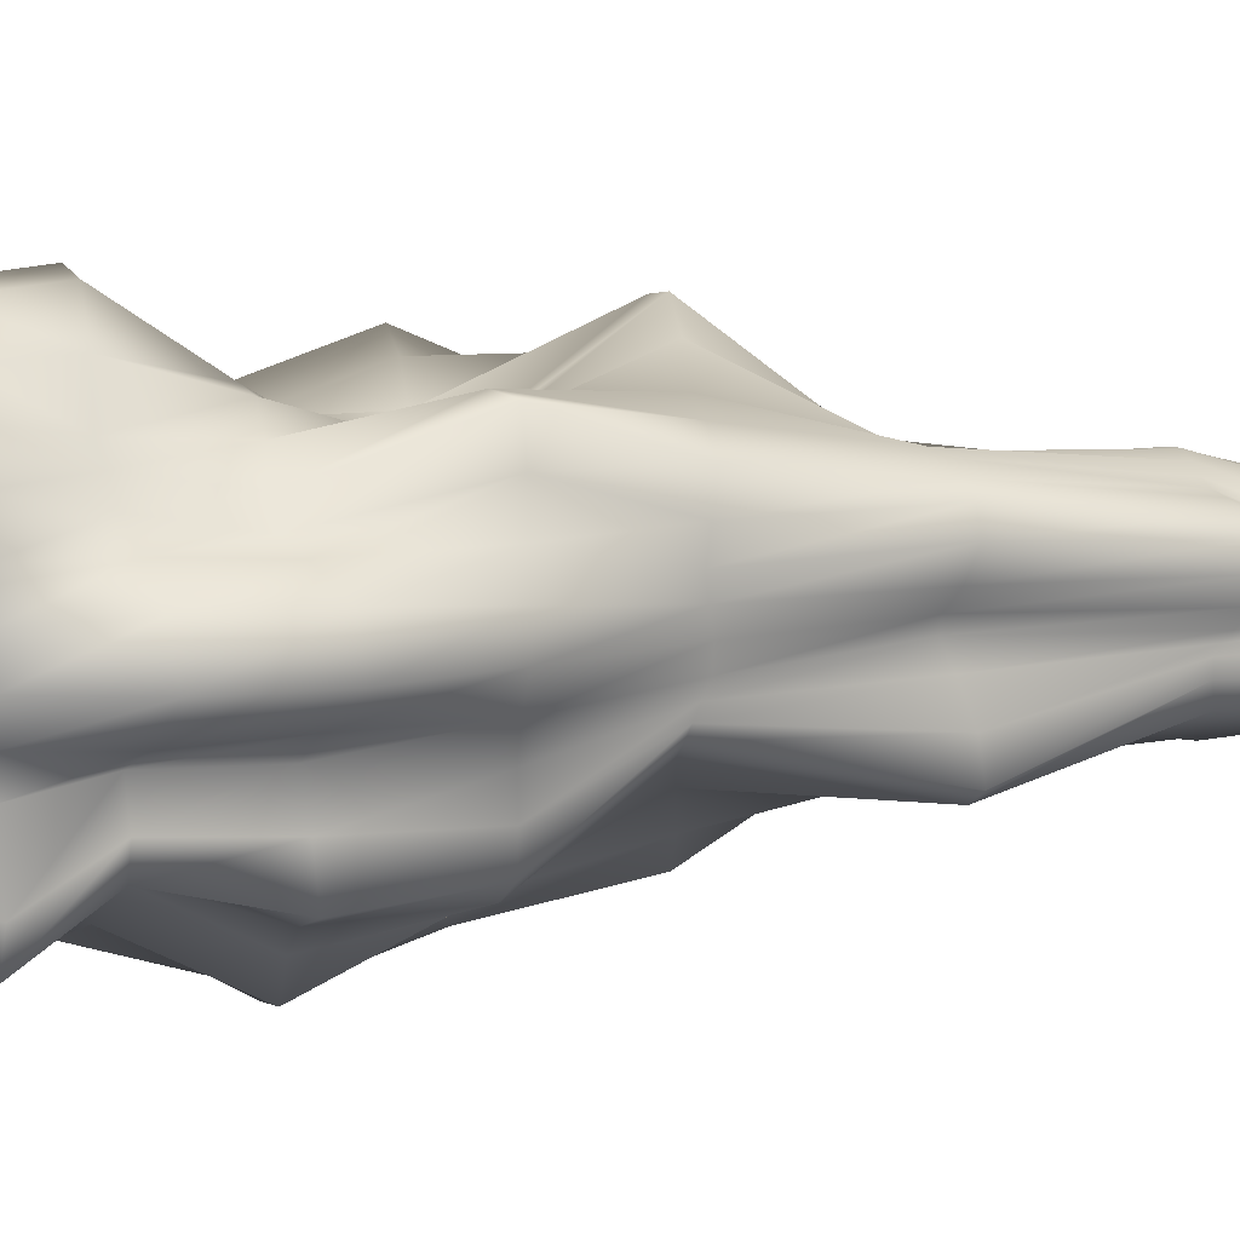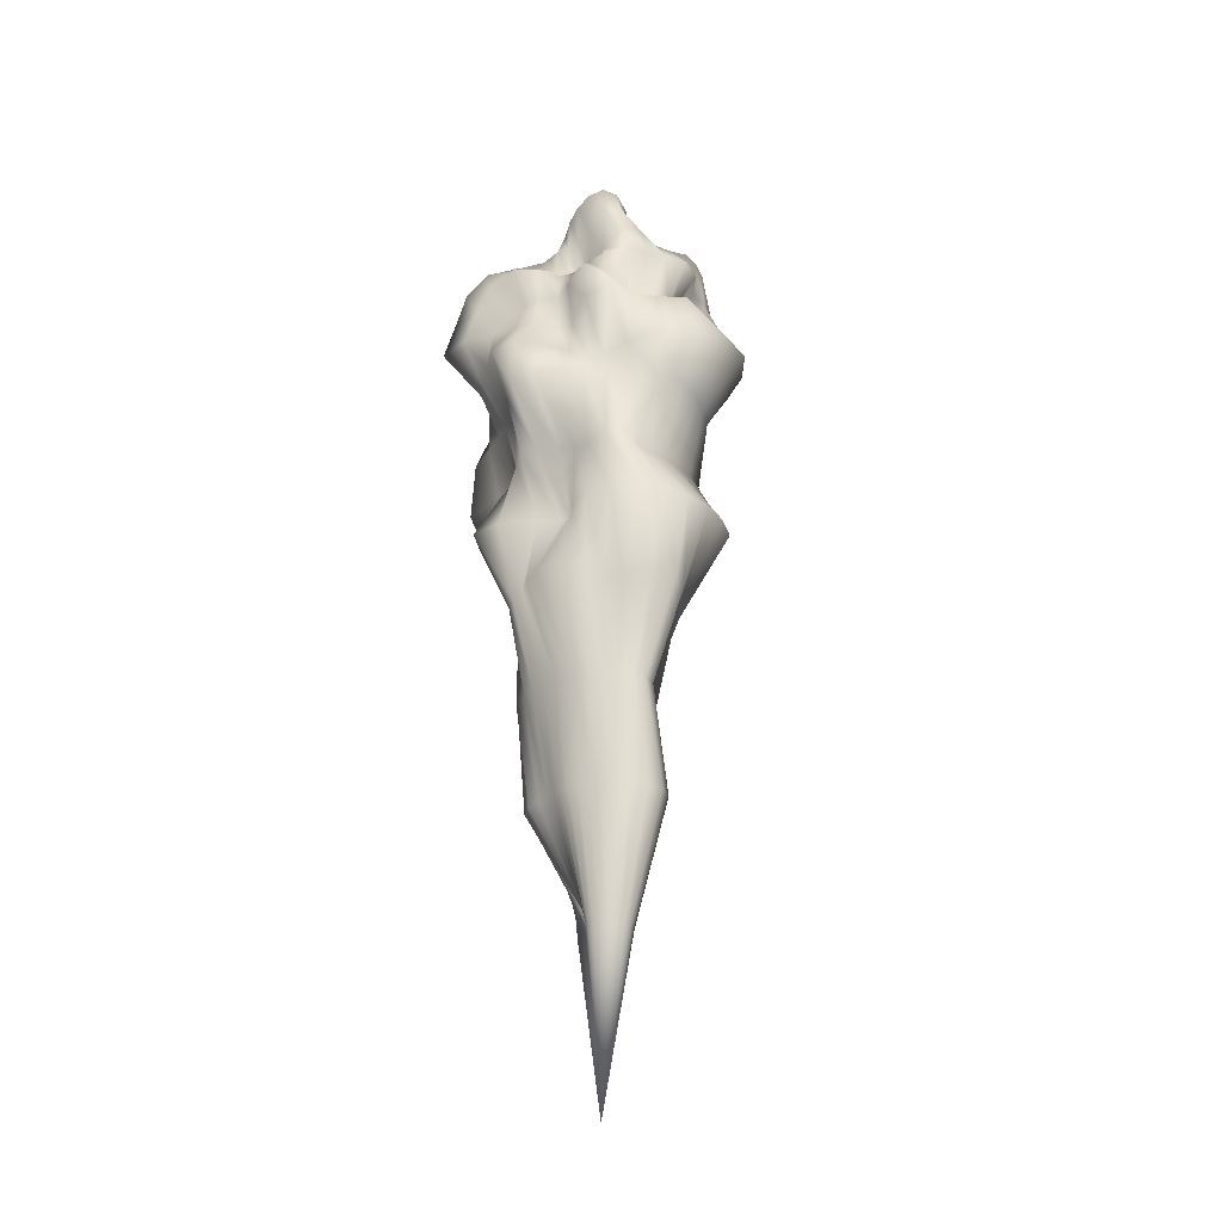
<metadata>
{"format":"obj","ext":"obj","renderer":"f3d","projection":"perspective","resolution":1024,"background":"white","views":[{"elev":11.3,"azim":-109.1,"up":"+Z"},{"elev":-33.0,"azim":31.9,"up":"+Y"}]}
</metadata>
<code>
o Fire_Breath_Sphere.001
v -10.23 2.572 -12.41
v -10.22 2.545 -12.41
v -10.2 2.524 -12.41
v -10.16 2.519 -12.43
v -10.16 2.48 -12.43
v -10.19 2.437 -12.42
v -10.17 2.408 -12.42
v -10.14 2.192 -12.44
v -10.18 2.122 -12.43
v -10.22 2.04 -12.41
v -10.23 2.575 -12.4
v -10.22 2.546 -12.4
v -10.2 2.519 -12.4
v -10.16 2.517 -12.41
v -10.15 2.485 -12.41
v -10.18 2.44 -12.4
v -10.15 2.409 -12.41
v -10.1 2.368 -12.41
v -10.14 2.32 -12.41
v -10.17 2.267 -12.41
v -10.13 2.192 -12.41
v -10.17 2.121 -12.41
v -10.21 2.037 -12.41
v -10.19 1.93 -12.41
v -10.23 1.823 -12.42
v -10.22 2.578 -12.4
v -10.21 2.548 -12.39
v -10.21 2.515 -12.39
v -10.16 2.512 -12.39
v -10.14 2.486 -12.39
v -10.17 2.443 -12.39
v -10.14 2.411 -12.38
v -10.1 2.368 -12.38
v -10.14 2.319 -12.39
v -10.18 2.267 -12.39
v -10.13 2.192 -12.39
v -10.16 2.118 -12.39
v -10.19 2.034 -12.4
v -10.19 1.929 -12.4
v -10.23 1.822 -12.41
v -10.22 2.582 -12.39
v -10.21 2.556 -12.38
v -10.2 2.52 -12.38
v -10.17 2.51 -12.37
v -10.16 2.483 -12.37
v -10.18 2.441 -12.37
v -10.13 2.413 -12.36
v -10.12 2.368 -12.36
v -10.14 2.319 -12.36
v -10.18 2.268 -12.38
v -10.14 2.192 -12.36
v -10.15 2.116 -12.37
v -10.19 2.033 -12.38
v -10.19 1.93 -12.38
v -10.23 1.822 -12.4
v -10.22 2.586 -12.38
v -10.2 2.567 -12.37
v -10.19 2.534 -12.36
v -10.17 2.513 -12.35
v -10.17 2.481 -12.35
v -10.19 2.439 -12.36
v -10.15 2.411 -12.34
v -10.15 2.368 -12.34
v -10.15 2.319 -12.34
v -10.19 2.267 -12.36
v -10.15 2.192 -12.34
v -10.17 2.118 -12.36
v -10.2 2.033 -12.37
v -10.2 1.931 -12.38
v -10.23 1.822 -12.4
v -10.23 2.589 -12.37
v -10.2 2.576 -12.35
v -10.19 2.545 -12.34
v -10.18 2.512 -12.34
v -10.18 2.481 -12.33
v -10.2 2.44 -12.35
v -10.17 2.411 -12.32
v -10.18 2.368 -12.34
v -10.17 2.32 -12.33
v -10.19 2.266 -12.34
v -10.16 2.192 -12.32
v -10.2 2.122 -12.35
v -10.21 2.033 -12.36
v -10.22 1.933 -12.37
v -10.24 1.822 -12.39
v -10.23 2.591 -12.37
v -10.21 2.578 -12.34
v -10.21 2.542 -12.33
v -10.21 2.5 -12.34
v -10.2 2.477 -12.33
v -10.19 2.446 -12.32
v -10.18 2.412 -12.3
v -10.21 2.368 -12.34
v -10.19 2.32 -12.32
v -10.2 2.266 -12.33
v -10.19 2.194 -12.31
v -10.21 2.122 -12.34
v -10.22 2.034 -12.35
v -10.23 1.935 -12.37
v -10.24 1.822 -12.39
v -10.24 2.59 -12.36
v -10.22 2.574 -12.34
v -10.23 2.53 -12.34
v -10.23 2.484 -12.36
v -10.22 2.474 -12.32
v -10.21 2.448 -12.3
v -10.21 2.41 -12.3
v -10.22 2.368 -12.33
v -10.2 2.319 -12.3
v -10.22 2.269 -12.34
v -10.21 2.198 -12.32
v -10.22 2.119 -12.32
v -10.23 2.037 -12.36
v -10.24 1.935 -12.36
v -10.25 1.823 -12.39
v -10.25 2.588 -12.36
v -10.24 2.567 -12.34
v -10.24 2.523 -12.34
v -10.24 2.48 -12.36
v -10.24 2.47 -12.33
v -10.23 2.443 -12.31
v -10.24 2.407 -12.33
v -10.23 2.368 -12.32
v -10.22 2.319 -12.28
v -10.24 2.27 -12.34
v -10.24 2.202 -12.33
v -10.23 2.116 -12.3
v -10.25 2.038 -12.36
v -10.25 1.934 -12.36
v -10.26 1.825 -12.39
v -10.25 2.584 -12.36
v -10.25 2.559 -12.34
v -10.25 2.522 -12.34
v -10.25 2.484 -12.35
v -10.25 2.47 -12.32
v -10.25 2.44 -12.32
v -10.25 2.406 -12.33
v -10.25 2.368 -12.3
v -10.25 2.319 -12.28
v -10.25 2.269 -12.33
v -10.25 2.206 -12.35
v -10.25 2.116 -12.3
v -10.25 2.038 -12.36
v -10.26 1.935 -12.36
v -10.26 1.827 -12.4
v -10.26 2.579 -12.37
v -10.26 2.551 -12.35
v -10.26 2.523 -12.34
v -10.26 2.492 -12.34
v -10.27 2.476 -12.31
v -10.27 2.442 -12.31
v -10.27 2.408 -12.31
v -10.27 2.368 -12.28
v -10.27 2.319 -12.28
v -10.27 2.267 -12.32
v -10.26 2.206 -12.35
v -10.27 2.119 -12.31
v -10.26 2.037 -12.35
v -10.26 1.935 -12.36
v -10.26 1.828 -12.4
v -10.26 2.574 -12.37
v -10.27 2.545 -12.36
v -10.27 2.522 -12.34
v -10.28 2.498 -12.33
v -10.29 2.481 -12.3
v -10.28 2.442 -12.32
v -10.29 2.409 -12.31
v -10.3 2.368 -12.28
v -10.29 2.32 -12.3
v -10.28 2.266 -12.32
v -10.28 2.203 -12.34
v -10.28 2.121 -12.32
v -10.28 2.035 -12.35
v -10.27 1.936 -12.36
v -10.27 1.829 -12.41
v -10.27 2.569 -12.38
v -10.27 2.539 -12.37
v -10.28 2.523 -12.35
v -10.29 2.502 -12.33
v -10.3 2.48 -12.31
v -10.3 2.444 -12.32
v -10.31 2.41 -12.3
v -10.31 2.368 -12.3
v -10.3 2.322 -12.33
v -10.3 2.267 -12.33
v -10.31 2.197 -12.32
v -10.3 2.121 -12.33
v -10.29 2.035 -12.35
v -10.28 1.936 -12.37
v -10.27 1.83 -12.41
v -10.27 2.566 -12.38
v -10.28 2.536 -12.37
v -10.3 2.528 -12.35
v -10.31 2.51 -12.33
v -10.33 2.484 -12.32
v -10.33 2.451 -12.31
v -10.34 2.412 -12.3
v -10.33 2.368 -12.31
v -10.31 2.322 -12.33
v -10.31 2.268 -12.34
v -10.33 2.194 -12.32
v -10.31 2.122 -12.34
v -10.3 2.034 -12.35
v -10.29 1.935 -12.37
v -10.26 1.83 -12.41
v -10.27 2.562 -12.39
v -10.28 2.536 -12.38
v -10.31 2.535 -12.35
v -10.34 2.521 -12.33
v -10.36 2.492 -12.32
v -10.36 2.455 -12.31
v -10.37 2.414 -12.31
v -10.34 2.368 -12.33
v -10.33 2.321 -12.34
v -10.31 2.268 -12.36
v -10.34 2.196 -12.34
v -10.31 2.124 -12.36
v -10.31 2.033 -12.36
v -10.3 1.933 -12.37
v -10.26 1.83 -12.41
v -10.27 2.559 -12.39
v -10.28 2.535 -12.38
v -10.32 2.538 -12.36
v -10.36 2.527 -12.35
v -10.37 2.492 -12.34
v -10.36 2.449 -12.35
v -10.37 2.412 -12.34
v -10.35 2.368 -12.35
v -10.35 2.321 -12.36
v -10.34 2.266 -12.36
v -10.35 2.197 -12.36
v -10.31 2.126 -12.38
v -10.32 2.033 -12.37
v -10.31 1.933 -12.38
v -10.27 1.829 -12.41
v -10.27 2.556 -12.4
v -10.28 2.531 -12.39
v -10.32 2.534 -12.38
v -10.36 2.523 -12.37
v -10.36 2.484 -12.37
v -10.35 2.444 -12.37
v -10.34 2.408 -12.37
v -10.35 2.368 -12.37
v -10.37 2.319 -12.37
v -10.38 2.261 -12.37
v -10.35 2.197 -12.38
v -10.31 2.126 -12.39
v -10.31 2.036 -12.39
v -10.32 1.933 -12.39
v -10.27 1.828 -12.41
v -10.27 2.553 -12.4
v -10.28 2.524 -12.4
v -10.32 2.525 -12.39
v -10.35 2.512 -12.39
v -10.35 2.478 -12.39
v -10.36 2.447 -12.39
v -10.33 2.406 -12.39
v -10.36 2.368 -12.39
v -10.39 2.318 -12.39
v -10.38 2.261 -12.39
v -10.35 2.198 -12.4
v -10.32 2.125 -12.4
v -10.3 2.039 -12.4
v -10.31 1.934 -12.4
v -10.27 1.827 -12.41
v -10.27 2.551 -12.4
v -10.27 2.518 -12.4
v -10.31 2.518 -12.41
v -10.33 2.502 -12.41
v -10.33 2.47 -12.41
v -10.36 2.447 -12.41
v -10.34 2.407 -12.41
v -10.35 2.368 -12.41
v -10.36 2.32 -12.41
v -10.35 2.265 -12.41
v -10.34 2.199 -12.41
v -10.32 2.126 -12.41
v -10.3 2.039 -12.41
v -10.3 1.936 -12.41
v -10.28 1.826 -12.42
v -10.26 2.549 -12.4
v -10.27 2.515 -12.4
v -10.31 2.518 -12.42
v -10.33 2.503 -12.42
v -10.32 2.465 -12.42
v -10.33 2.441 -12.42
v -10.33 2.406 -12.42
v -10.34 2.367 -12.43
v -10.33 2.322 -12.42
v -10.33 2.267 -12.43
v -10.34 2.199 -12.43
v -10.31 2.127 -12.42
v -10.31 2.037 -12.42
v -10.29 1.937 -12.42
v -10.29 1.825 -12.42
v -10.26 2.549 -12.4
v -10.27 2.516 -12.4
v -10.3 2.52 -12.43
v -10.34 2.514 -12.45
v -10.32 2.468 -12.43
v -10.32 2.437 -12.43
v -10.33 2.406 -12.44
v -10.36 2.368 -12.46
v -10.33 2.321 -12.44
v -10.34 2.265 -12.45
v -10.34 2.198 -12.45
v -10.3 2.127 -12.43
v -10.32 2.033 -12.44
v -10.29 1.937 -12.42
v -10.29 1.825 -12.43
v -10.26 2.549 -12.4
v -10.27 2.519 -12.41
v -10.3 2.519 -12.43
v -10.34 2.521 -12.47
v -10.33 2.479 -12.46
v -10.32 2.442 -12.45
v -10.32 2.407 -12.46
v -10.35 2.368 -12.48
v -10.33 2.321 -12.46
v -10.34 2.263 -12.47
v -10.33 2.197 -12.47
v -10.3 2.127 -12.44
v -10.32 2.031 -12.46
v -10.29 1.937 -12.43
v -10.29 1.825 -12.44
v -10.26 2.575 -12.4
v -10.26 2.55 -12.41
v -10.27 2.525 -12.42
v -10.29 2.515 -12.44
v -10.32 2.519 -12.48
v -10.33 2.492 -12.5
v -10.33 2.45 -12.49
v -10.33 2.41 -12.49
v -10.32 2.368 -12.48
v -10.3 2.322 -12.46
v -10.32 2.264 -12.48
v -10.32 2.197 -12.48
v -10.29 2.127 -12.44
v -10.3 2.032 -12.46
v -10.29 1.936 -12.44
v -10.28 1.825 -12.44
v -10.26 2.553 -12.41
v -10.27 2.533 -12.42
v -10.28 2.512 -12.44
v -10.3 2.51 -12.48
v -10.32 2.498 -12.52
v -10.32 2.458 -12.53
v -10.32 2.413 -12.52
v -10.3 2.367 -12.49
v -10.29 2.322 -12.46
v -10.3 2.264 -12.49
v -10.3 2.199 -12.48
v -10.28 2.126 -12.45
v -10.28 2.035 -12.45
v -10.28 1.935 -12.45
v -10.28 1.825 -12.45
v -10.26 2.556 -12.41
v -10.27 2.543 -12.44
v -10.27 2.513 -12.44
v -10.28 2.498 -12.47
v -10.29 2.492 -12.52
v -10.29 2.456 -12.53
v -10.29 2.412 -12.52
v -10.28 2.367 -12.5
v -10.28 2.321 -12.49
v -10.29 2.262 -12.52
v -10.28 2.199 -12.49
v -10.28 2.123 -12.47
v -10.27 2.039 -12.44
v -10.27 1.935 -12.46
v -10.27 1.825 -12.45
v -10.26 2.559 -12.41
v -10.26 2.551 -12.45
v -10.26 2.519 -12.45
v -10.26 2.493 -12.46
v -10.26 2.485 -12.51
v -10.27 2.452 -12.52
v -10.26 2.409 -12.5
v -10.26 2.367 -12.49
v -10.26 2.322 -12.48
v -10.27 2.262 -12.52
v -10.26 2.198 -12.5
v -10.26 2.121 -12.49
v -10.26 2.041 -12.43
v -10.26 1.936 -12.45
v -10.26 1.825 -12.45
v -10.25 2.562 -12.42
v -10.25 2.555 -12.45
v -10.25 2.524 -12.46
v -10.25 2.49 -12.46
v -10.25 2.471 -12.48
v -10.24 2.449 -12.51
v -10.24 2.408 -12.5
v -10.25 2.367 -12.47
v -10.25 2.321 -12.49
v -10.24 2.263 -12.52
v -10.25 2.197 -12.5
v -10.25 2.12 -12.49
v -10.25 2.039 -12.44
v -10.25 1.937 -12.44
v -10.26 1.825 -12.45
v -10.25 2.564 -12.42
v -10.24 2.554 -12.45
v -10.24 2.526 -12.46
v -10.24 2.495 -12.46
v -10.24 2.464 -12.46
v -10.22 2.448 -12.5
v -10.22 2.411 -12.51
v -10.23 2.367 -12.47
v -10.22 2.32 -12.5
v -10.22 2.261 -12.52
v -10.23 2.198 -12.49
v -10.23 2.121 -12.48
v -10.24 2.037 -12.45
v -10.25 1.939 -12.43
v -10.25 1.825 -12.44
v -10.25 2.566 -12.42
v -10.23 2.551 -12.44
v -10.23 2.525 -12.45
v -10.21 2.508 -12.47
v -10.22 2.472 -12.47
v -10.2 2.449 -12.5
v -10.19 2.413 -12.51
v -10.21 2.367 -12.48
v -10.21 2.32 -12.49
v -10.19 2.26 -12.52
v -10.21 2.198 -12.48
v -10.22 2.123 -12.47
v -10.23 2.036 -12.45
v -10.25 1.94 -12.42
v -10.25 1.825 -12.44
v -10.24 2.567 -12.42
v -10.23 2.547 -12.43
v -10.22 2.525 -12.44
v -10.19 2.518 -12.48
v -10.19 2.483 -12.48
v -10.17 2.452 -12.49
v -10.17 2.413 -12.5
v -10.2 2.367 -12.47
v -10.21 2.322 -12.46
v -10.19 2.263 -12.49
v -10.19 2.197 -12.48
v -10.21 2.124 -12.46
v -10.22 2.036 -12.45
v -10.24 1.939 -12.42
v -10.24 1.825 -12.44
v -10.24 2.568 -12.41
v -10.22 2.545 -12.42
v -10.21 2.525 -12.44
v -10.17 2.521 -12.47
v -10.17 2.487 -12.47
v -10.15 2.454 -12.48
v -10.15 2.413 -12.48
v -10.17 2.368 -12.46
v -10.2 2.322 -12.45
v -10.18 2.265 -12.46
v -10.18 2.197 -12.47
v -10.2 2.123 -12.45
v -10.22 2.038 -12.43
v -10.23 1.938 -12.43
v -10.24 1.825 -12.43
v -10.23 2.57 -12.41
v -10.22 2.545 -12.42
v -10.2 2.526 -12.43
v -10.16 2.521 -12.45
v -10.16 2.484 -12.45
v -10.17 2.445 -12.44
v -10.16 2.409 -12.45
v -10.14 2.368 -12.46
v -10.17 2.321 -12.44
v -10.17 2.265 -12.45
v -10.16 2.195 -12.45
v -10.19 2.123 -12.44
v -10.23 2.04 -12.42
v -10.21 1.935 -12.43
v -10.24 1.824 -12.43
v -10.12 2.368 -12.44
v -10.15 2.32 -12.43
v -10.17 2.265 -12.43
v -10.2 1.932 -12.42
v -10.23 1.824 -12.42
v -10.27 1.671 -12.44
f 2 1 11 12
f 479 478 19 20
f 3 2 12 13
f 8 479 20 21
f 4 3 13 14
f 9 8 21 22
f 5 4 14 15
f 10 9 22 23
f 6 5 15 16
f 480 10 23 24
f 7 6 16 17
f 481 480 24 25
f 477 7 17 18
f 1 326 11
f 482 481 25
f 478 477 18 19
f 18 17 32 33
f 11 326 26
f 482 25 40
f 19 18 33 34
f 12 11 26 27
f 20 19 34 35
f 13 12 27 28
f 21 20 35 36
f 14 13 28 29
f 22 21 36 37
f 15 14 29 30
f 23 22 37 38
f 16 15 30 31
f 24 23 38 39
f 17 16 31 32
f 25 24 39 40
f 37 36 51 52
f 30 29 44 45
f 38 37 52 53
f 31 30 45 46
f 39 38 53 54
f 32 31 46 47
f 40 39 54 55
f 33 32 47 48
f 26 326 41
f 482 40 55
f 34 33 48 49
f 27 26 41 42
f 35 34 49 50
f 28 27 42 43
f 36 35 50 51
f 29 28 43 44
f 482 55 70
f 49 48 63 64
f 42 41 56 57
f 50 49 64 65
f 43 42 57 58
f 51 50 65 66
f 44 43 58 59
f 52 51 66 67
f 45 44 59 60
f 53 52 67 68
f 46 45 60 61
f 54 53 68 69
f 47 46 61 62
f 55 54 69 70
f 48 47 62 63
f 41 326 56
f 68 67 82 83
f 61 60 75 76
f 69 68 83 84
f 62 61 76 77
f 70 69 84 85
f 63 62 77 78
f 56 326 71
f 482 70 85
f 64 63 78 79
f 57 56 71 72
f 65 64 79 80
f 58 57 72 73
f 66 65 80 81
f 59 58 73 74
f 67 66 81 82
f 60 59 74 75
f 72 71 86 87
f 80 79 94 95
f 73 72 87 88
f 81 80 95 96
f 74 73 88 89
f 82 81 96 97
f 75 74 89 90
f 83 82 97 98
f 76 75 90 91
f 84 83 98 99
f 77 76 91 92
f 85 84 99 100
f 78 77 92 93
f 71 326 86
f 482 85 100
f 79 78 93 94
f 91 90 105 106
f 99 98 113 114
f 92 91 106 107
f 100 99 114 115
f 93 92 107 108
f 86 326 101
f 482 100 115
f 94 93 108 109
f 87 86 101 102
f 95 94 109 110
f 88 87 102 103
f 96 95 110 111
f 89 88 103 104
f 97 96 111 112
f 90 89 104 105
f 98 97 112 113
f 110 109 124 125
f 103 102 117 118
f 111 110 125 126
f 104 103 118 119
f 112 111 126 127
f 105 104 119 120
f 113 112 127 128
f 106 105 120 121
f 114 113 128 129
f 107 106 121 122
f 115 114 129 130
f 108 107 122 123
f 101 326 116
f 482 115 130
f 109 108 123 124
f 102 101 116 117
f 129 128 143 144
f 122 121 136 137
f 130 129 144 145
f 123 122 137 138
f 116 326 131
f 482 130 145
f 124 123 138 139
f 117 116 131 132
f 125 124 139 140
f 118 117 132 133
f 126 125 140 141
f 119 118 133 134
f 127 126 141 142
f 120 119 134 135
f 128 127 142 143
f 121 120 135 136
f 133 132 147 148
f 141 140 155 156
f 134 133 148 149
f 142 141 156 157
f 135 134 149 150
f 143 142 157 158
f 136 135 150 151
f 144 143 158 159
f 137 136 151 152
f 145 144 159 160
f 138 137 152 153
f 131 326 146
f 482 145 160
f 139 138 153 154
f 132 131 146 147
f 140 139 154 155
f 152 151 166 167
f 160 159 174 175
f 153 152 167 168
f 146 326 161
f 482 160 175
f 154 153 168 169
f 147 146 161 162
f 155 154 169 170
f 148 147 162 163
f 156 155 170 171
f 149 148 163 164
f 157 156 171 172
f 150 149 164 165
f 158 157 172 173
f 151 150 165 166
f 159 158 173 174
f 171 170 185 186
f 164 163 178 179
f 172 171 186 187
f 165 164 179 180
f 173 172 187 188
f 166 165 180 181
f 174 173 188 189
f 167 166 181 182
f 175 174 189 190
f 168 167 182 183
f 161 326 176
f 482 175 190
f 169 168 183 184
f 162 161 176 177
f 170 169 184 185
f 163 162 177 178
f 190 189 204 205
f 183 182 197 198
f 176 326 191
f 482 190 205
f 184 183 198 199
f 177 176 191 192
f 185 184 199 200
f 178 177 192 193
f 186 185 200 201
f 179 178 193 194
f 187 186 201 202
f 180 179 194 195
f 188 187 202 203
f 181 180 195 196
f 189 188 203 204
f 182 181 196 197
f 202 201 216 217
f 195 194 209 210
f 203 202 217 218
f 196 195 210 211
f 204 203 218 219
f 197 196 211 212
f 205 204 219 220
f 198 197 212 213
f 191 326 206
f 482 205 220
f 199 198 213 214
f 192 191 206 207
f 200 199 214 215
f 193 192 207 208
f 201 200 215 216
f 194 193 208 209
f 206 326 221
f 482 220 235
f 214 213 228 229
f 207 206 221 222
f 215 214 229 230
f 208 207 222 223
f 216 215 230 231
f 209 208 223 224
f 217 216 231 232
f 210 209 224 225
f 218 217 232 233
f 211 210 225 226
f 219 218 233 234
f 212 211 226 227
f 220 219 234 235
f 213 212 227 228
f 225 224 239 240
f 233 232 247 248
f 226 225 240 241
f 234 233 248 249
f 227 226 241 242
f 235 234 249 250
f 228 227 242 243
f 221 326 236
f 482 235 250
f 229 228 243 244
f 222 221 236 237
f 230 229 244 245
f 223 222 237 238
f 231 230 245 246
f 224 223 238 239
f 232 231 246 247
f 244 243 258 259
f 237 236 251 252
f 245 244 259 260
f 238 237 252 253
f 246 245 260 261
f 239 238 253 254
f 247 246 261 262
f 240 239 254 255
f 248 247 262 263
f 241 240 255 256
f 249 248 263 264
f 242 241 256 257
f 250 249 264 265
f 243 242 257 258
f 236 326 251
f 482 250 265
f 263 262 277 278
f 256 255 270 271
f 264 263 278 279
f 257 256 271 272
f 265 264 279 280
f 258 257 272 273
f 251 326 266
f 482 265 280
f 259 258 273 274
f 252 251 266 267
f 260 259 274 275
f 253 252 267 268
f 261 260 275 276
f 254 253 268 269
f 262 261 276 277
f 255 254 269 270
f 267 266 281 282
f 275 274 289 290
f 268 267 282 283
f 276 275 290 291
f 269 268 283 284
f 277 276 291 292
f 270 269 284 285
f 278 277 292 293
f 271 270 285 286
f 279 278 293 294
f 272 271 286 287
f 280 279 294 295
f 273 272 287 288
f 266 326 281
f 482 280 295
f 274 273 288 289
f 286 285 300 301
f 294 293 308 309
f 287 286 301 302
f 295 294 309 310
f 288 287 302 303
f 281 326 296
f 482 295 310
f 289 288 303 304
f 282 281 296 297
f 290 289 304 305
f 283 282 297 298
f 291 290 305 306
f 284 283 298 299
f 292 291 306 307
f 285 284 299 300
f 293 292 307 308
f 305 304 319 320
f 298 297 312 313
f 306 305 320 321
f 299 298 313 314
f 307 306 321 322
f 300 299 314 315
f 308 307 322 323
f 301 300 315 316
f 309 308 323 324
f 302 301 316 317
f 310 309 324 325
f 303 302 317 318
f 296 326 311
f 482 310 325
f 304 303 318 319
f 297 296 311 312
f 324 323 339 340
f 317 316 332 333
f 325 324 340 341
f 318 317 333 334
f 311 326 327
f 482 325 341
f 319 318 334 335
f 312 311 327 328
f 320 319 335 336
f 313 312 328 329
f 321 320 336 337
f 314 313 329 330
f 322 321 337 338
f 315 314 330 331
f 323 322 338 339
f 316 315 331 332
f 337 336 351 352
f 330 329 344 345
f 338 337 352 353
f 331 330 345 346
f 339 338 353 354
f 332 331 346 347
f 340 339 354 355
f 333 332 347 348
f 341 340 355 356
f 334 333 348 349
f 327 326 342
f 482 341 356
f 335 334 349 350
f 328 327 342 343
f 336 335 350 351
f 329 328 343 344
f 356 355 370 371
f 349 348 363 364
f 342 326 357
f 482 356 371
f 350 349 364 365
f 343 342 357 358
f 351 350 365 366
f 344 343 358 359
f 352 351 366 367
f 345 344 359 360
f 353 352 367 368
f 346 345 360 361
f 354 353 368 369
f 347 346 361 362
f 355 354 369 370
f 348 347 362 363
f 360 359 374 375
f 368 367 382 383
f 361 360 375 376
f 369 368 383 384
f 362 361 376 377
f 370 369 384 385
f 363 362 377 378
f 371 370 385 386
f 364 363 378 379
f 357 326 372
f 482 371 386
f 365 364 379 380
f 358 357 372 373
f 366 365 380 381
f 359 358 373 374
f 367 366 381 382
f 379 378 393 394
f 372 326 387
f 482 386 401
f 380 379 394 395
f 373 372 387 388
f 381 380 395 396
f 374 373 388 389
f 382 381 396 397
f 375 374 389 390
f 383 382 397 398
f 376 375 390 391
f 384 383 398 399
f 377 376 391 392
f 385 384 399 400
f 378 377 392 393
f 386 385 400 401
f 398 397 412 413
f 391 390 405 406
f 399 398 413 414
f 392 391 406 407
f 400 399 414 415
f 393 392 407 408
f 401 400 415 416
f 394 393 408 409
f 387 326 402
f 482 401 416
f 395 394 409 410
f 388 387 402 403
f 396 395 410 411
f 389 388 403 404
f 397 396 411 412
f 390 389 404 405
f 402 326 417
f 482 416 431
f 410 409 424 425
f 403 402 417 418
f 411 410 425 426
f 404 403 418 419
f 412 411 426 427
f 405 404 419 420
f 413 412 427 428
f 406 405 420 421
f 414 413 428 429
f 407 406 421 422
f 415 414 429 430
f 408 407 422 423
f 416 415 430 431
f 409 408 423 424
f 421 420 435 436
f 429 428 443 444
f 422 421 436 437
f 430 429 444 445
f 423 422 437 438
f 431 430 445 446
f 424 423 438 439
f 417 326 432
f 482 431 446
f 425 424 439 440
f 418 417 432 433
f 426 425 440 441
f 419 418 433 434
f 427 426 441 442
f 420 419 434 435
f 428 427 442 443
f 440 439 454 455
f 433 432 447 448
f 441 440 455 456
f 434 433 448 449
f 442 441 456 457
f 435 434 449 450
f 443 442 457 458
f 436 435 450 451
f 444 443 458 459
f 437 436 451 452
f 445 444 459 460
f 438 437 452 453
f 446 445 460 461
f 439 438 453 454
f 432 326 447
f 482 446 461
f 459 458 473 474
f 452 451 466 467
f 460 459 474 475
f 453 452 467 468
f 461 460 475 476
f 454 453 468 469
f 447 326 462
f 482 461 476
f 455 454 469 470
f 448 447 462 463
f 456 455 470 471
f 449 448 463 464
f 457 456 471 472
f 450 449 464 465
f 458 457 472 473
f 451 450 465 466
f 471 470 478 479
f 464 463 2 3
f 472 471 479 8
f 465 464 3 4
f 473 472 8 9
f 466 465 4 5
f 474 473 9 10
f 467 466 5 6
f 475 474 10 480
f 468 467 6 7
f 476 475 480 481
f 469 468 7 477
f 462 326 1
f 482 476 481
f 470 469 477 478
f 463 462 1 2

</code>
